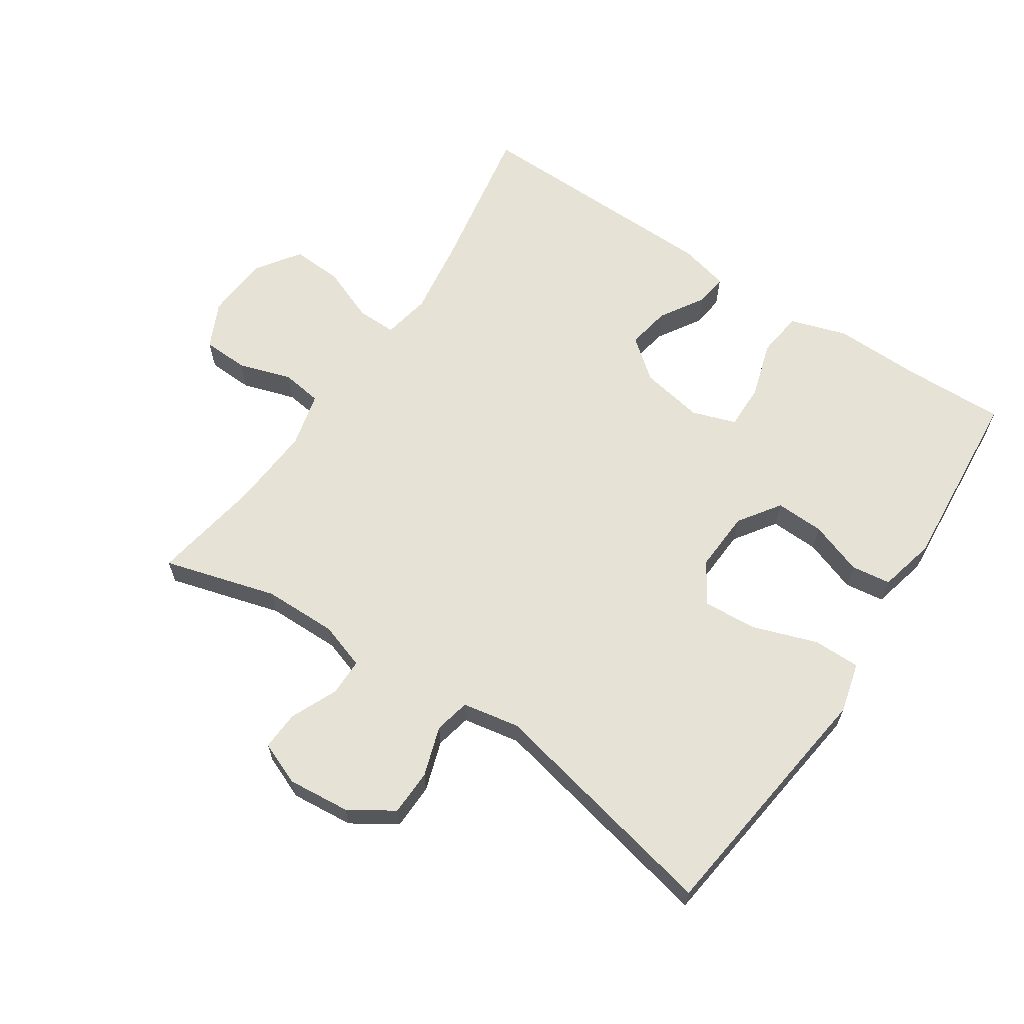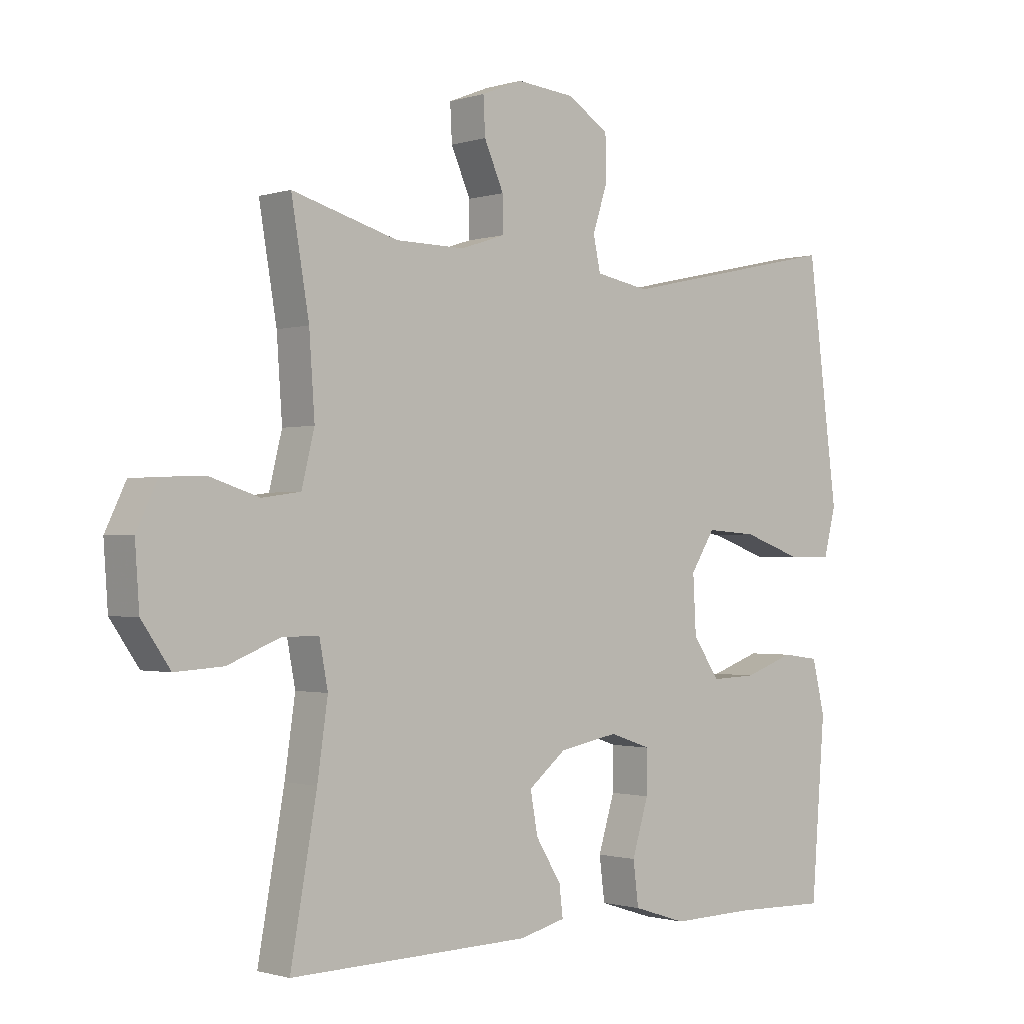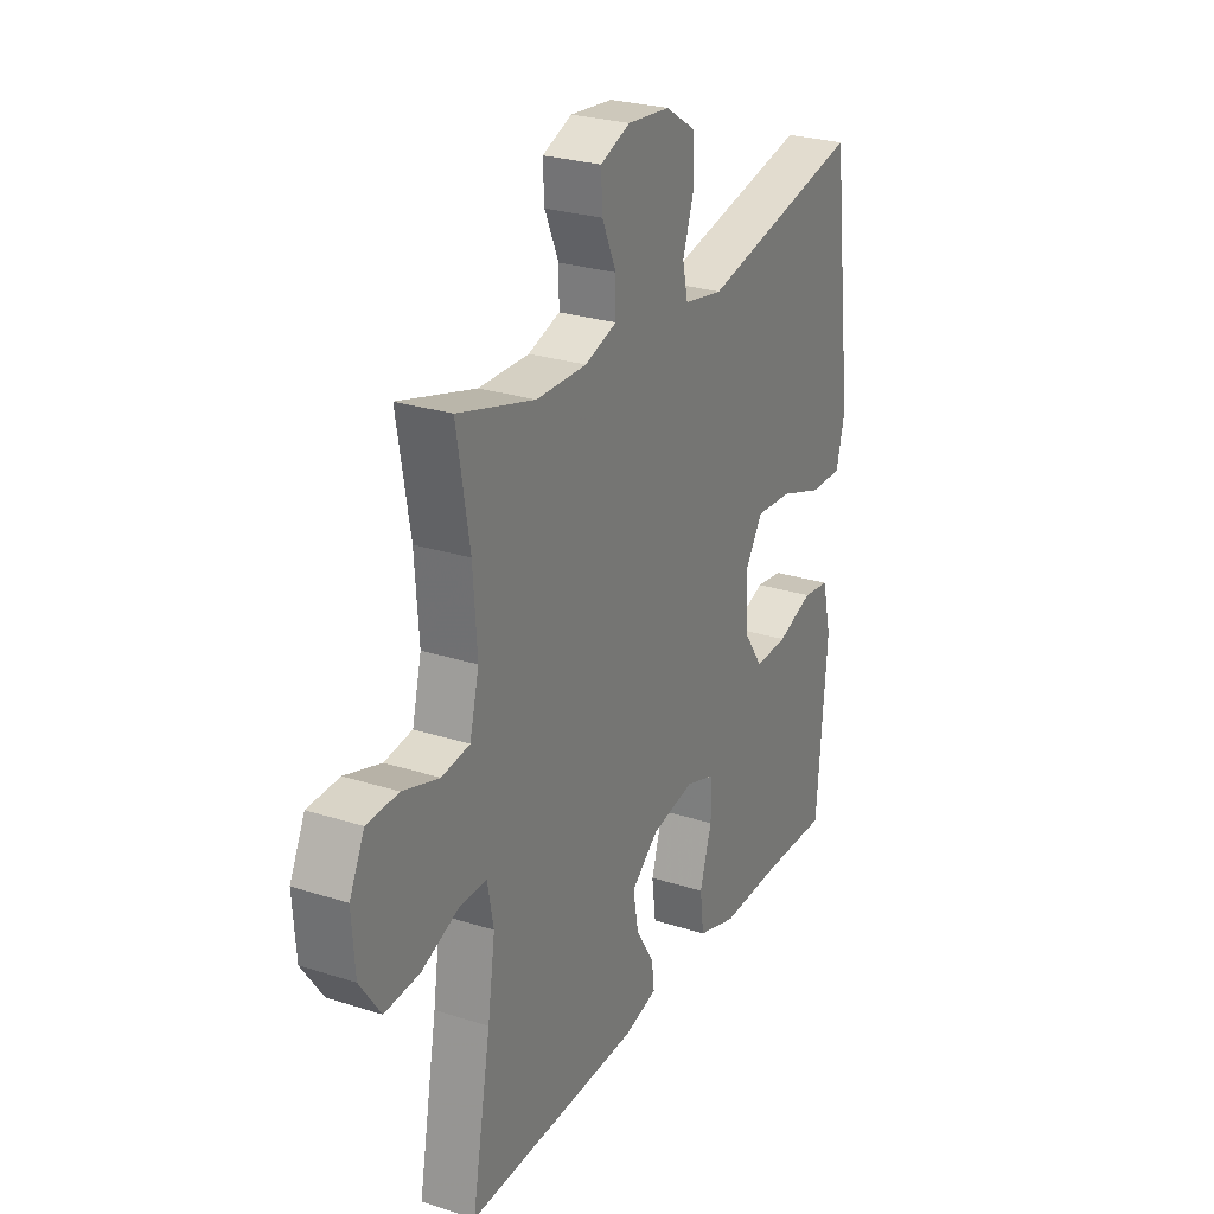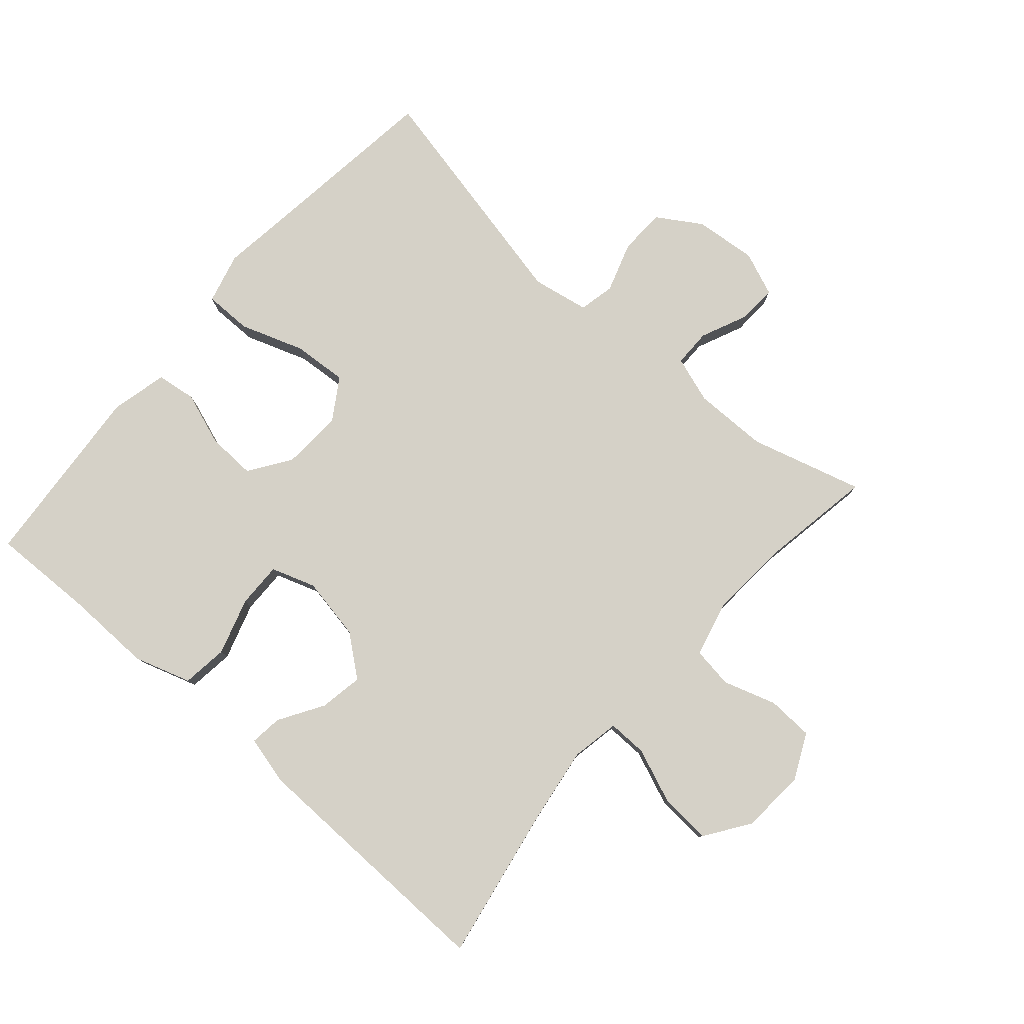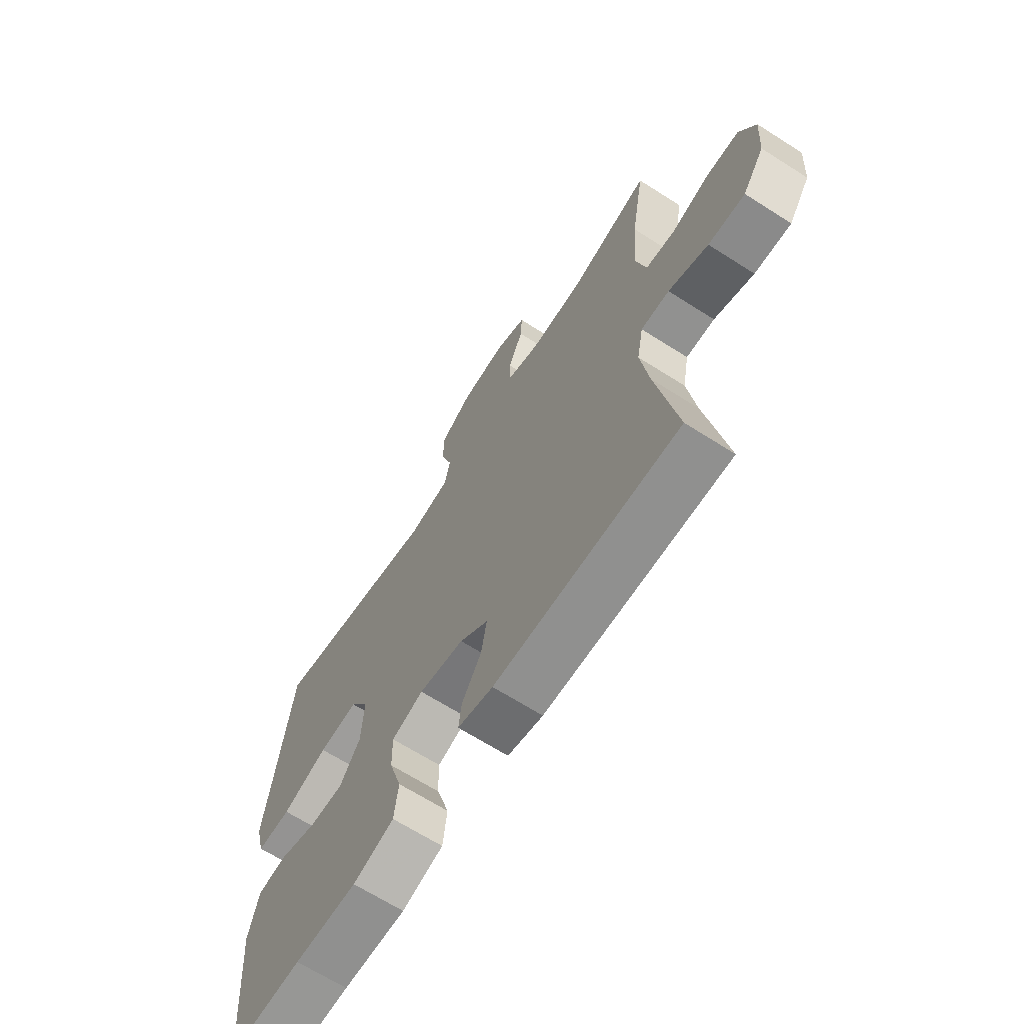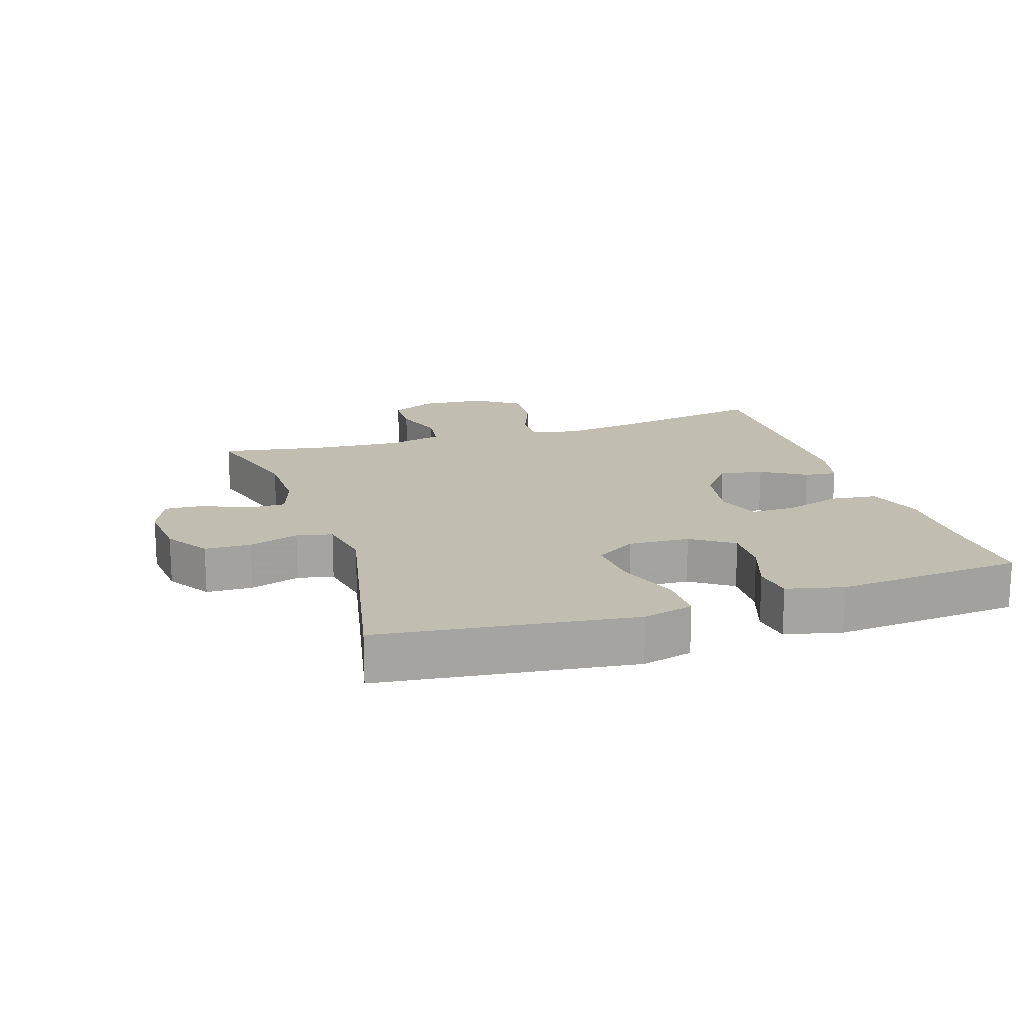
<metadata>
{"format":"obj","ext":"obj","renderer":"f3d","projection":"perspective","resolution":1024,"background":"white","views":[{"elev":63.6,"azim":33.6,"up":"+Y"},{"elev":-1.1,"azim":-41.8,"up":"+Z"},{"elev":26.5,"azim":-63.3,"up":"+Z"},{"elev":79.7,"azim":-138.9,"up":"+Y"},{"elev":-66.8,"azim":-122.6,"up":"+Z"},{"elev":16.9,"azim":71.9,"up":"+Y"}]}
</metadata>
<code>
v 0.5 0.07 0.5
v 0.534 0.07 0.233
v 0.55 0.07 0.111
v 0.53 0.07 0.033
v 0.457 0.07 0.033
v 0.359 0.07 0.067
v 0.275 0.07 0.073
v 0.235 0.07 0.01
v 0.24 0.07 -0.084
v 0.284 0.07 -0.148
v 0.359 0.07 -0.145
v 0.441 0.07 -0.116
v 0.502 0.07 -0.124
v 0.523 0.07 -0.211
v 0.5 0.07 -0.5
v 0.342 0.07 -0.496
v 0.208 0.07 -0.499
v 0.12 0.07 -0.471
v 0.111 0.07 -0.4
v 0.138 0.07 -0.312
v 0.139 0.07 -0.242
v 0.071 0.07 -0.219
v -0.026 0.07 -0.237
v -0.088 0.07 -0.287
v -0.076 0.07 -0.354
v -0.034 0.07 -0.422
v -0.028 0.07 -0.472
v -0.104 0.07 -0.491
v -0.5 0.07 -0.5
v -0.457 0.07 -0.26
v -0.44 0.07 -0.142
v -0.454 0.07 -0.068
v -0.515 0.07 -0.069
v -0.6 0.07 -0.103
v -0.679 0.07 -0.108
v -0.726 0.07 -0.04
v -0.733 0.07 0.059
v -0.699 0.07 0.13
v -0.628 0.07 0.133
v -0.546 0.07 0.107
v -0.483 0.07 0.116
v -0.462 0.07 0.201
v -0.471 0.07 0.329
v -0.5 0.07 0.5
v -0.326 0.07 0.451
v -0.212 0.07 0.45
v -0.14 0.07 0.474
v -0.14 0.07 0.532
v -0.172 0.07 0.604
v -0.175 0.07 0.664
v -0.108 0.07 0.691
v -0.012 0.07 0.682
v 0.056 0.07 0.639
v 0.058 0.07 0.568
v 0.033 0.07 0.491
v 0.045 0.07 0.436
v 0.133 0.07 0.42
v 0.5 0 0.5
v 0.534 0 0.233
v 0.55 0 0.111
v 0.53 0 0.033
v 0.457 0 0.033
v 0.359 0 0.067
v 0.275 0 0.073
v 0.235 0 0.01
v 0.24 0 -0.084
v 0.284 0 -0.148
v 0.359 0 -0.145
v 0.441 0 -0.116
v 0.502 0 -0.124
v 0.523 0 -0.211
v 0.5 0 -0.5
v 0.342 0 -0.496
v 0.208 0 -0.499
v 0.12 0 -0.471
v 0.111 0 -0.4
v 0.138 0 -0.312
v 0.139 0 -0.242
v 0.071 0 -0.219
v -0.026 0 -0.237
v -0.088 0 -0.287
v -0.076 0 -0.354
v -0.034 0 -0.422
v -0.028 0 -0.472
v -0.104 0 -0.491
v -0.5 0 -0.5
v -0.457 0 -0.26
v -0.44 0 -0.142
v -0.454 0 -0.068
v -0.515 0 -0.069
v -0.6 0 -0.103
v -0.679 0 -0.108
v -0.726 0 -0.04
v -0.733 0 0.059
v -0.699 0 0.13
v -0.628 0 0.133
v -0.546 0 0.107
v -0.483 0 0.116
v -0.462 0 0.201
v -0.471 0 0.329
v -0.5 0 0.5
v -0.326 0 0.451
v -0.212 0 0.45
v -0.14 0 0.474
v -0.14 0 0.532
v -0.172 0 0.604
v -0.175 0 0.664
v -0.108 0 0.691
v -0.012 0 0.682
v 0.056 0 0.639
v 0.058 0 0.568
v 0.033 0 0.491
v 0.045 0 0.436
v 0.133 0 0.42
f 52 53 54 55
f 52 55 56
f 51 52 56
f 48 49 50 51
f 47 48 51 56
f 46 47 56
f 45 46 56 57
f 43 44 45
f 42 43 45 57
f 37 38 39 40
f 37 40 41
f 36 37 41
f 33 34 35 36
f 32 33 36 41
f 31 32 41 42
f 27 28 29 30
f 25 26 27 30
f 24 25 30 31
f 23 24 31 42
f 17 18 19 20
f 16 17 20 21
f 15 16 21
f 14 15 21
f 11 12 13 14
f 10 11 14 21
f 9 10 21 22
f 3 4 5 6
f 2 3 6 7
f 1 2 7
f 57 1 7 8
f 22 23 42 57
f 8 9 22 57
f 112 111 110 109
f 113 112 109
f 113 109 108
f 108 107 106 105
f 113 108 105 104
f 113 104 103
f 114 113 103 102
f 102 101 100
f 114 102 100 99
f 97 96 95 94
f 98 97 94
f 98 94 93
f 93 92 91 90
f 98 93 90 89
f 99 98 89 88
f 87 86 85 84
f 87 84 83 82
f 88 87 82 81
f 99 88 81 80
f 77 76 75 74
f 78 77 74 73
f 78 73 72
f 78 72 71
f 71 70 69 68
f 78 71 68 67
f 79 78 67 66
f 63 62 61 60
f 64 63 60 59
f 64 59 58
f 65 64 58 114
f 114 99 80 79
f 114 79 66 65
f 1 58 59 2
f 2 59 60 3
f 3 60 61 4
f 4 61 62 5
f 5 62 63 6
f 6 63 64 7
f 7 64 65 8
f 8 65 66 9
f 9 66 67 10
f 10 67 68 11
f 11 68 69 12
f 12 69 70 13
f 13 70 71 14
f 14 71 72 15
f 15 72 73 16
f 16 73 74 17
f 17 74 75 18
f 18 75 76 19
f 19 76 77 20
f 20 77 78 21
f 21 78 79 22
f 22 79 80 23
f 23 80 81 24
f 24 81 82 25
f 25 82 83 26
f 26 83 84 27
f 27 84 85 28
f 28 85 86 29
f 29 86 87 30
f 30 87 88 31
f 31 88 89 32
f 32 89 90 33
f 33 90 91 34
f 34 91 92 35
f 35 92 93 36
f 36 93 94 37
f 37 94 95 38
f 38 95 96 39
f 39 96 97 40
f 40 97 98 41
f 41 98 99 42
f 42 99 100 43
f 43 100 101 44
f 44 101 102 45
f 45 102 103 46
f 46 103 104 47
f 47 104 105 48
f 48 105 106 49
f 49 106 107 50
f 50 107 108 51
f 51 108 109 52
f 52 109 110 53
f 53 110 111 54
f 54 111 112 55
f 55 112 113 56
f 56 113 114 57
f 57 114 58 1

</code>
